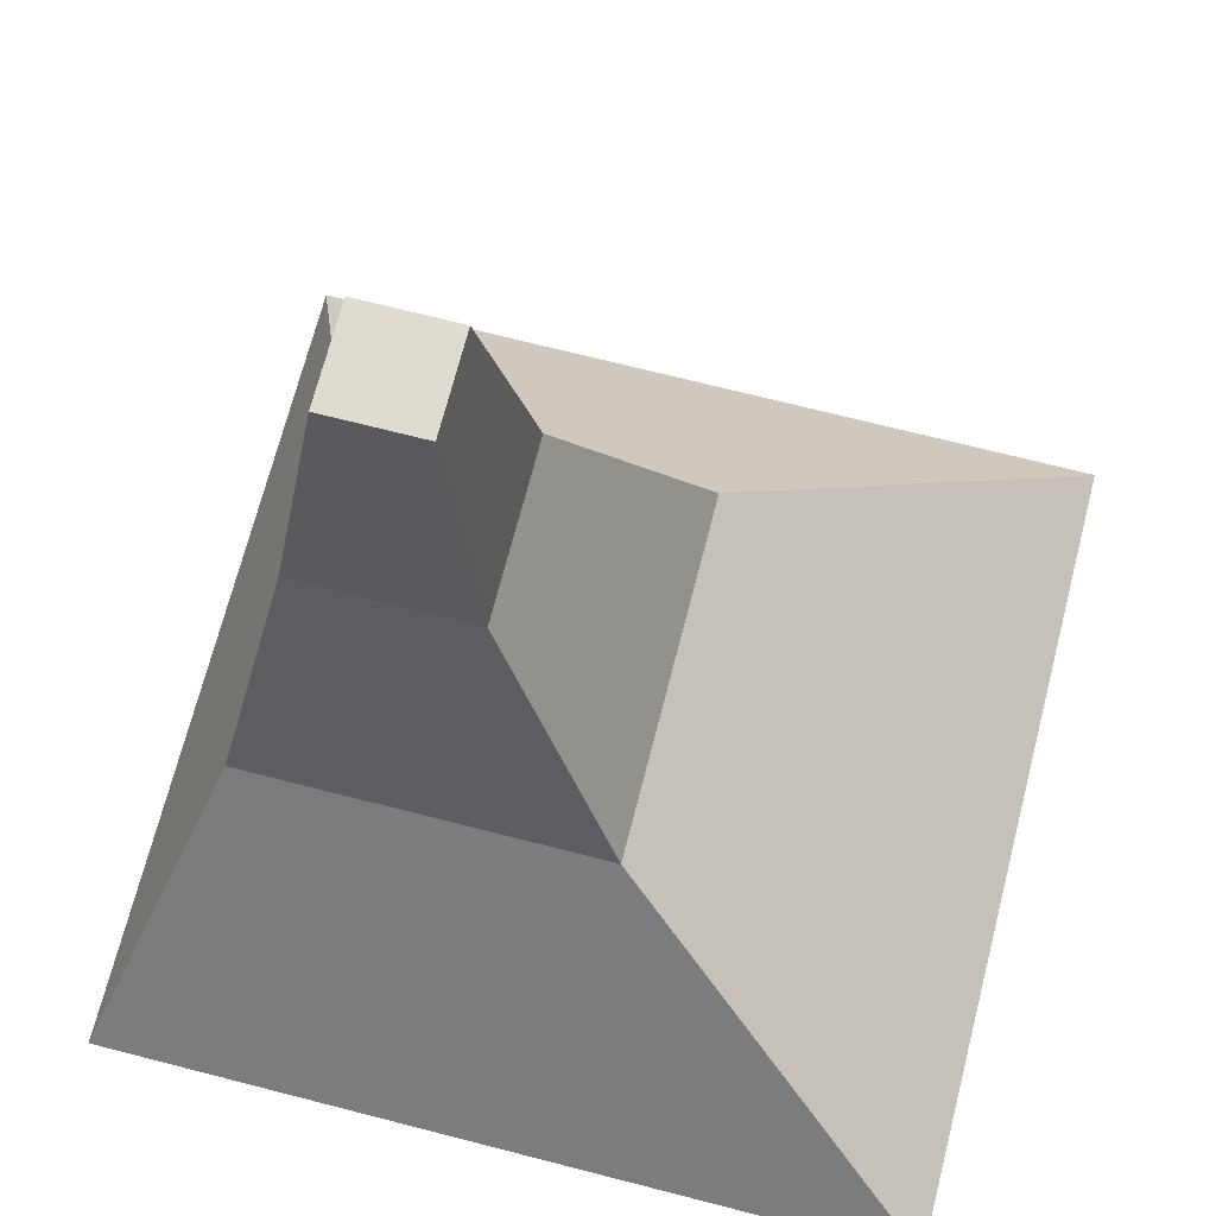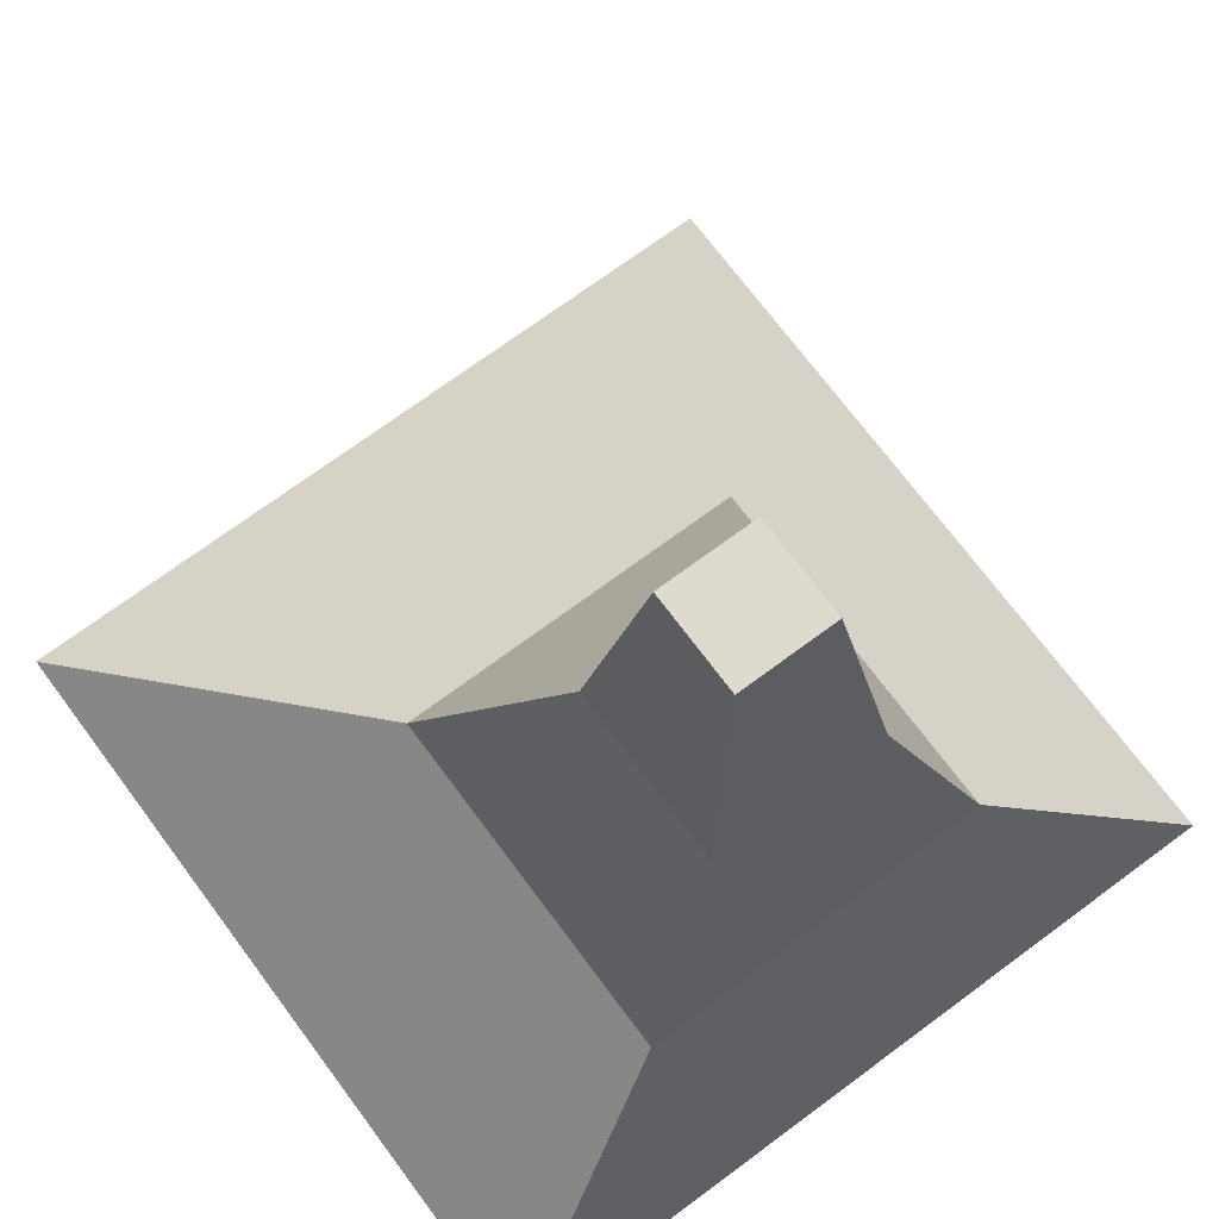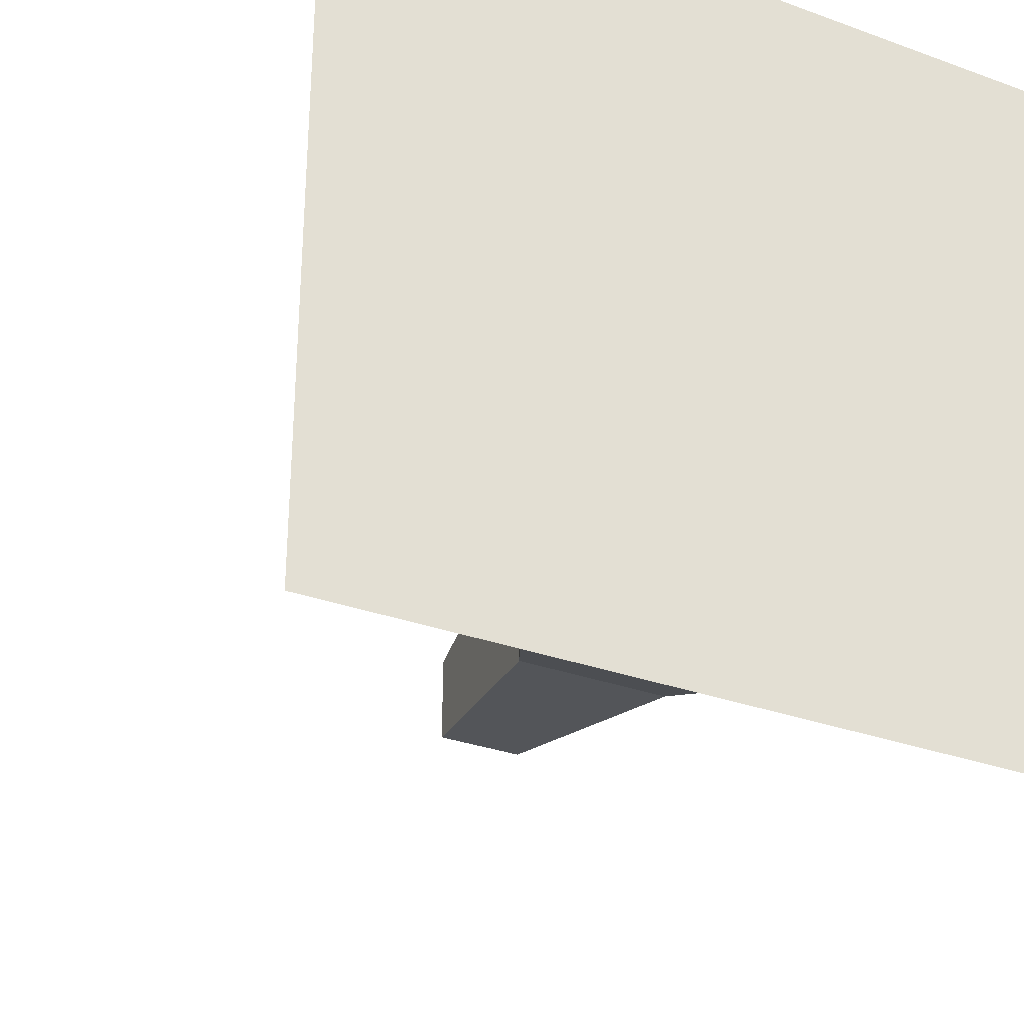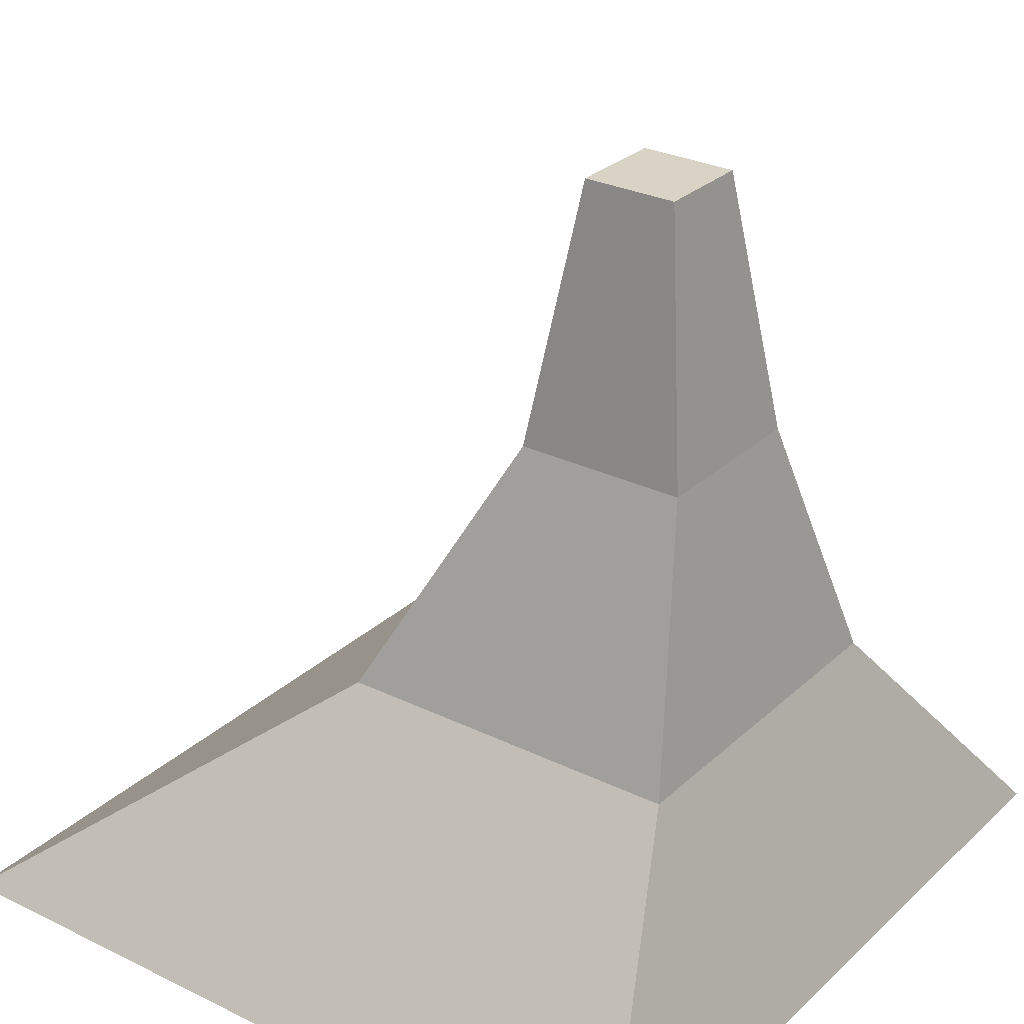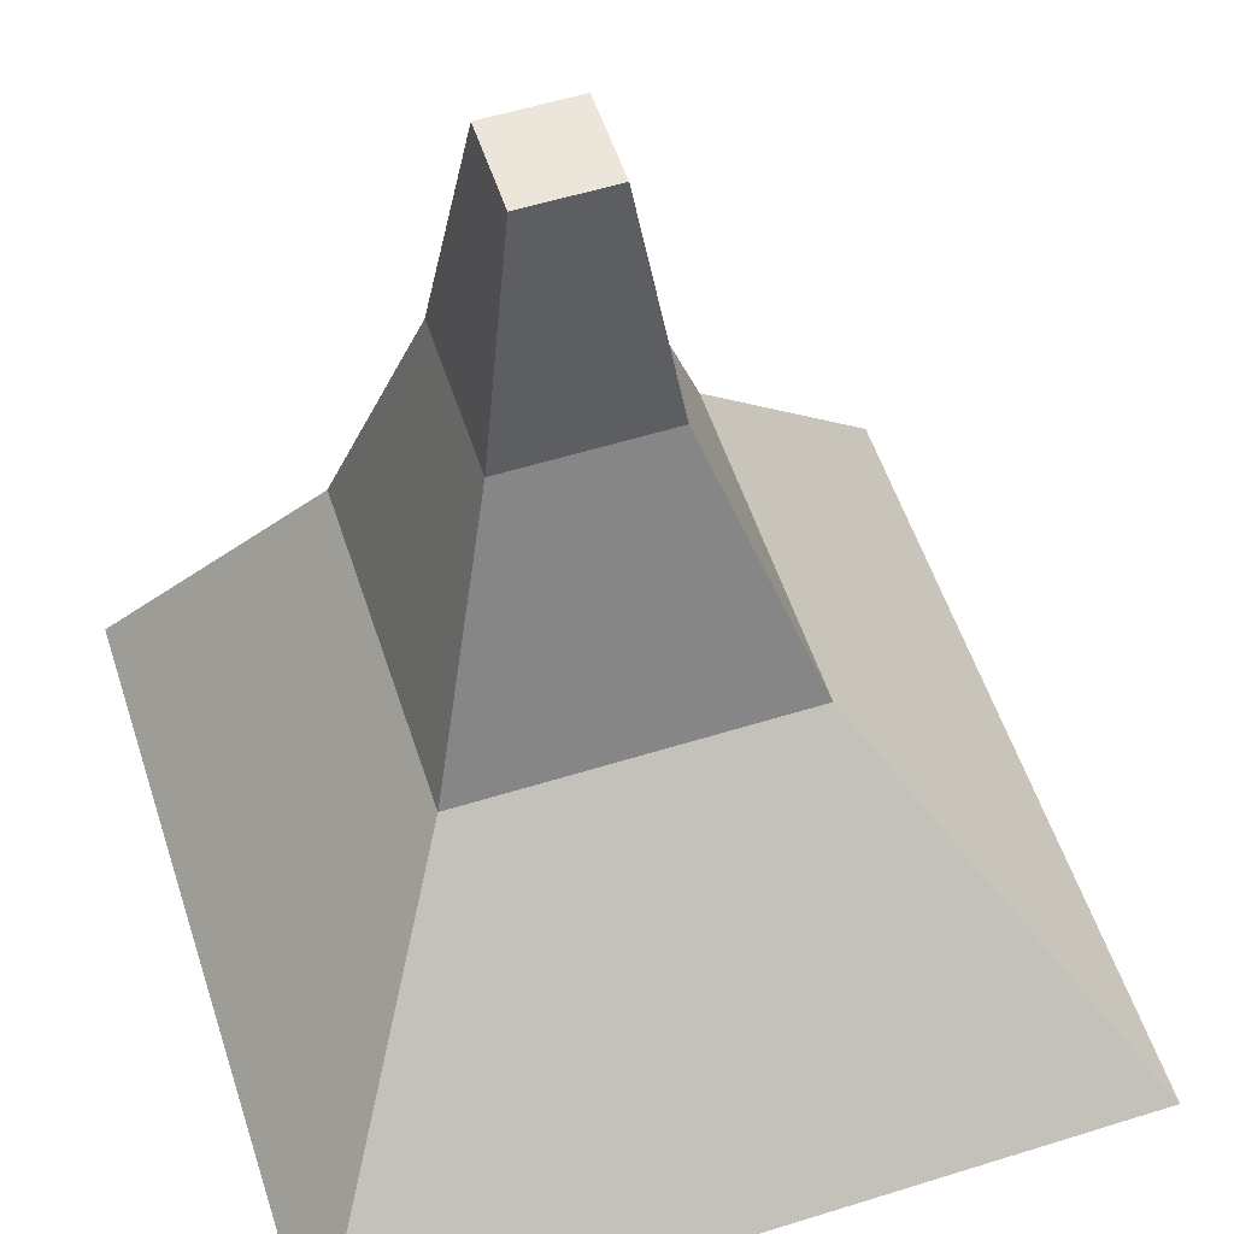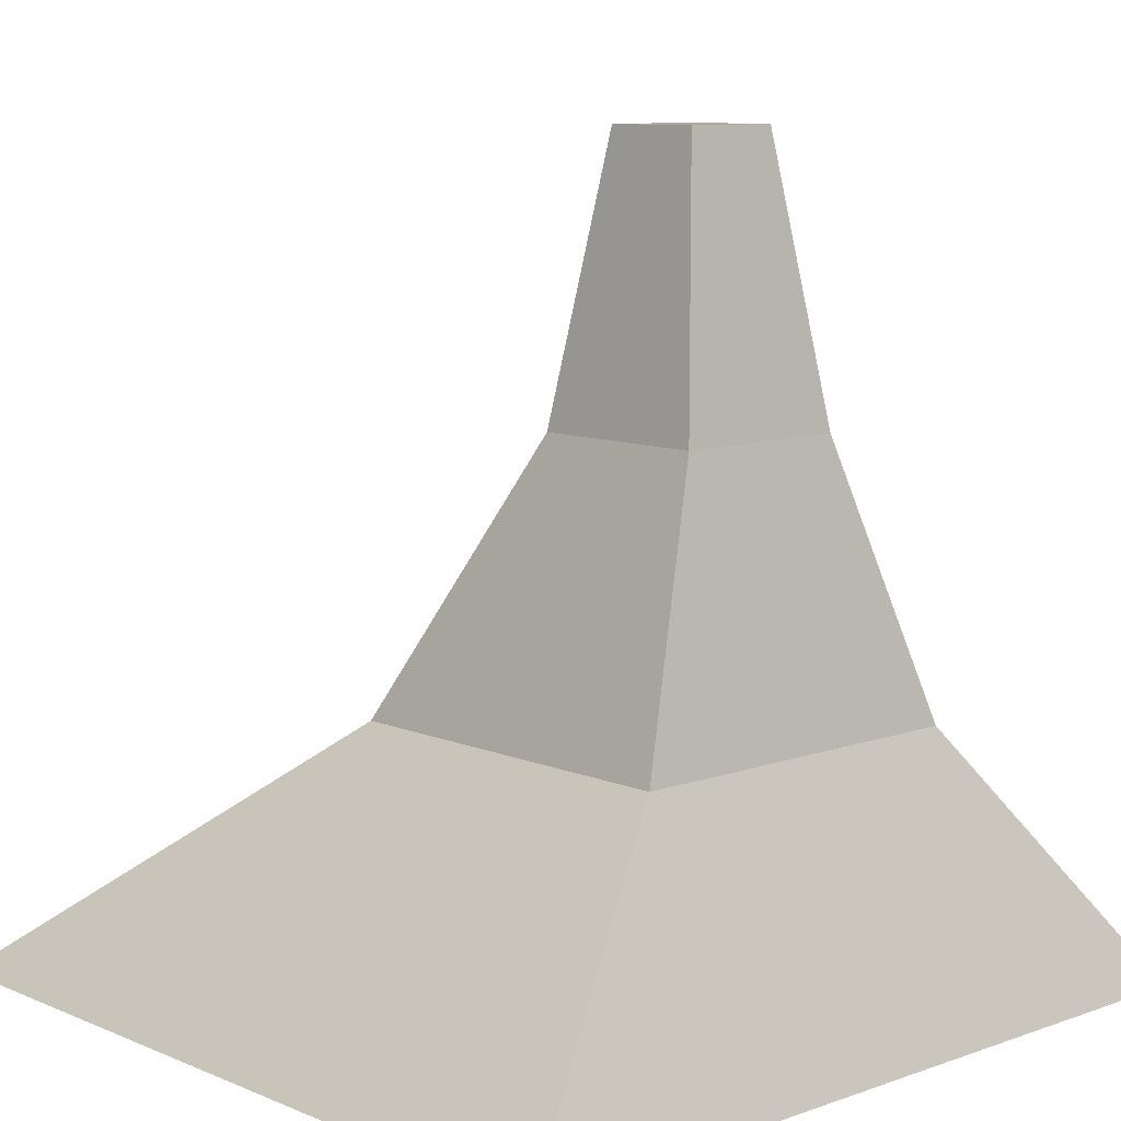
<metadata>
{"format":"obj","ext":"obj","renderer":"f3d","projection":"perspective","resolution":1024,"background":"white","views":[{"elev":69.9,"azim":-165.6,"up":"+Y"},{"elev":71.2,"azim":53.4,"up":"+Y"},{"elev":-31.5,"azim":-27.3,"up":"+Z"},{"elev":28.3,"azim":36.4,"up":"+Y"},{"elev":55.9,"azim":-108.1,"up":"+Y"},{"elev":9.5,"azim":47.3,"up":"+Y"}]}
</metadata>
<code>
v  -0.1445 0.6667 0.4487
v  0.1934 1.333 0.2185
v  0.1934 1.333 -0.2185
v  -0.1445 0.6667 -0.4487
v  0.6305 1.333 -0.2185
v  0.2933 2 -0.1202
v  0.5337 2 -0.1202
v  0.7528 0.6667 -0.4487
v  0.6305 1.333 0.2185
v  0.7528 0.6667 0.4487
v  0.5337 2 0.1202
v  0.2933 2 0.1202
v  1 0 -1
v  1 0 1
v  -1 0 1
v  -1 0 -1
g default
f 1 2 3 4
f 5 3 6 7
f 8 5 9 10
f 2 9 11 12
f 13 8 10 14
f 15 16 13 14
f 9 5 7 11
f 15 1 4 16
f 3 2 12 6
f 15 14 10 1
f 1 10 9 2
f 13 16 4 8
f 8 4 3 5
f 11 7 6 12

</code>
